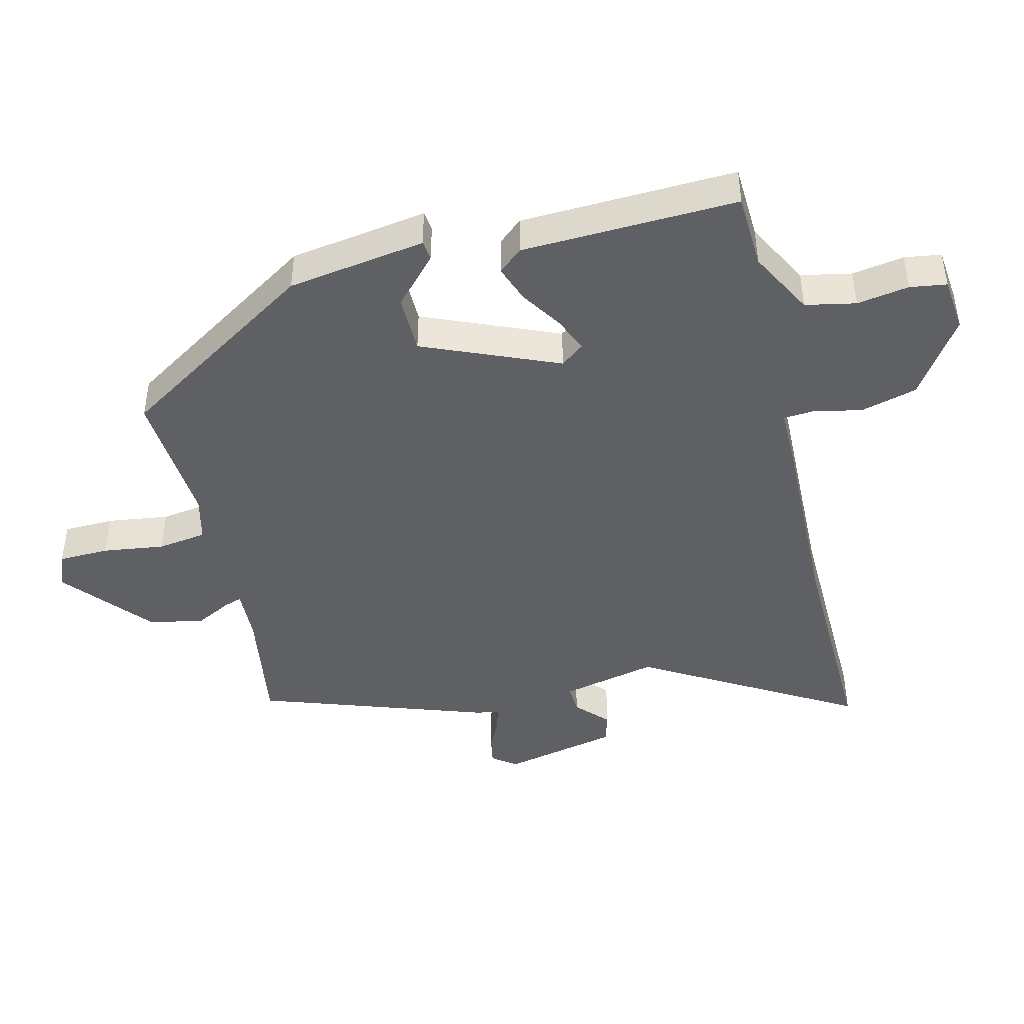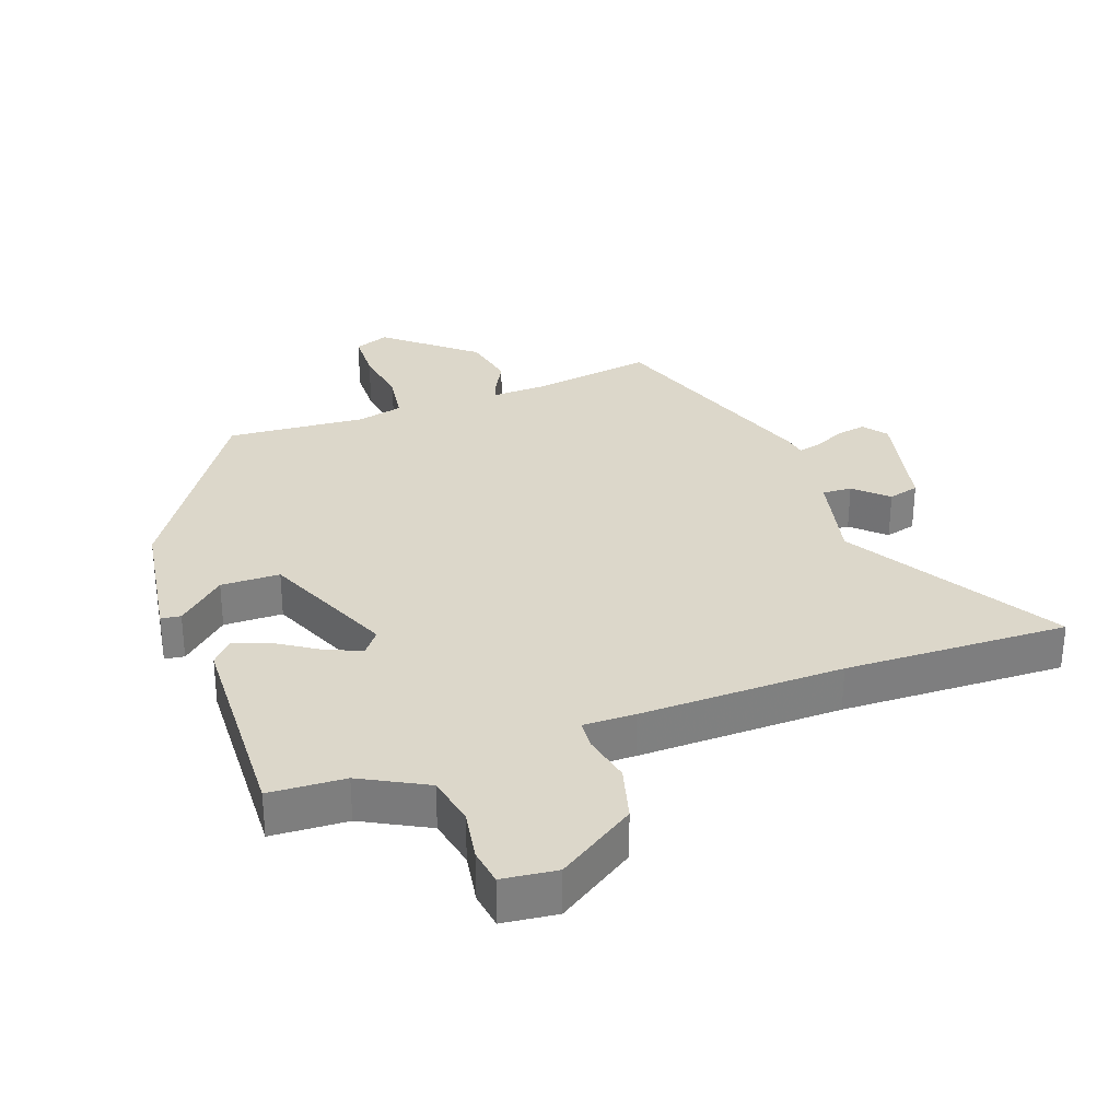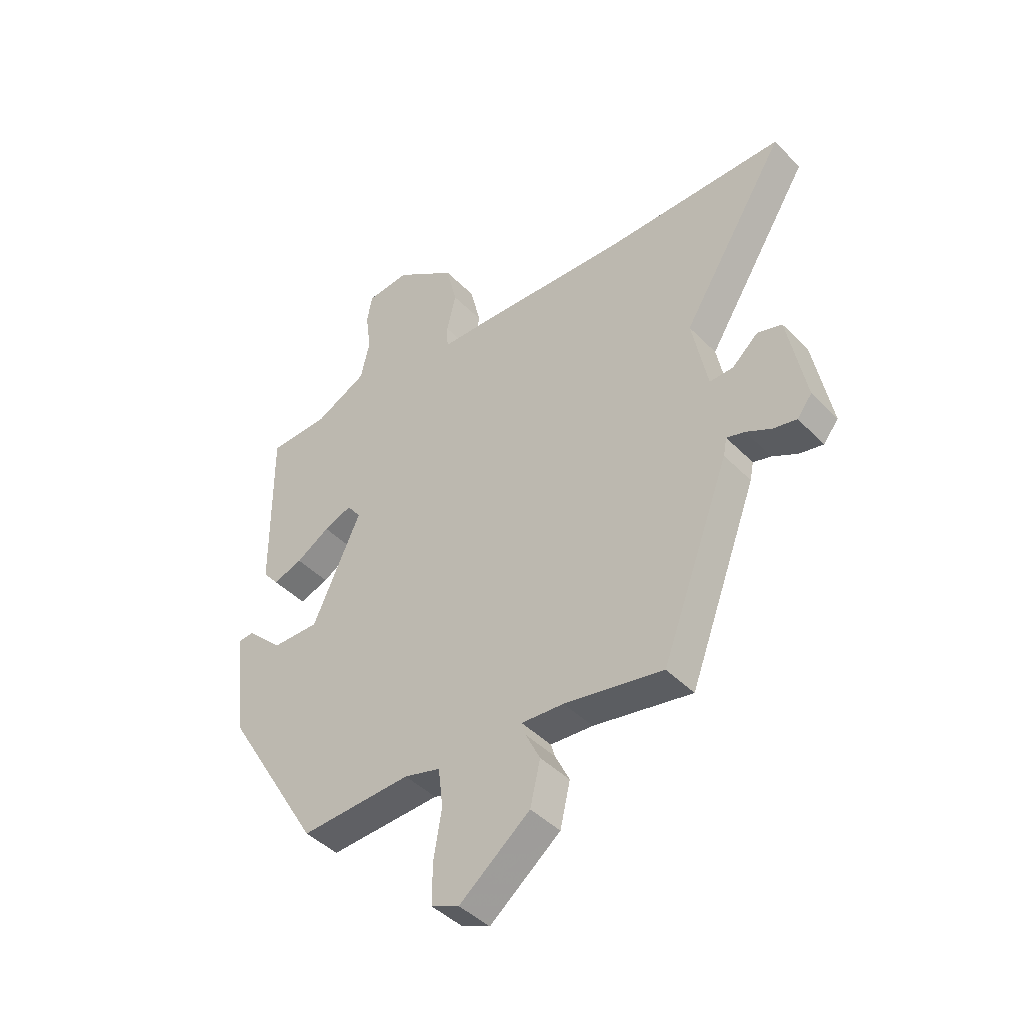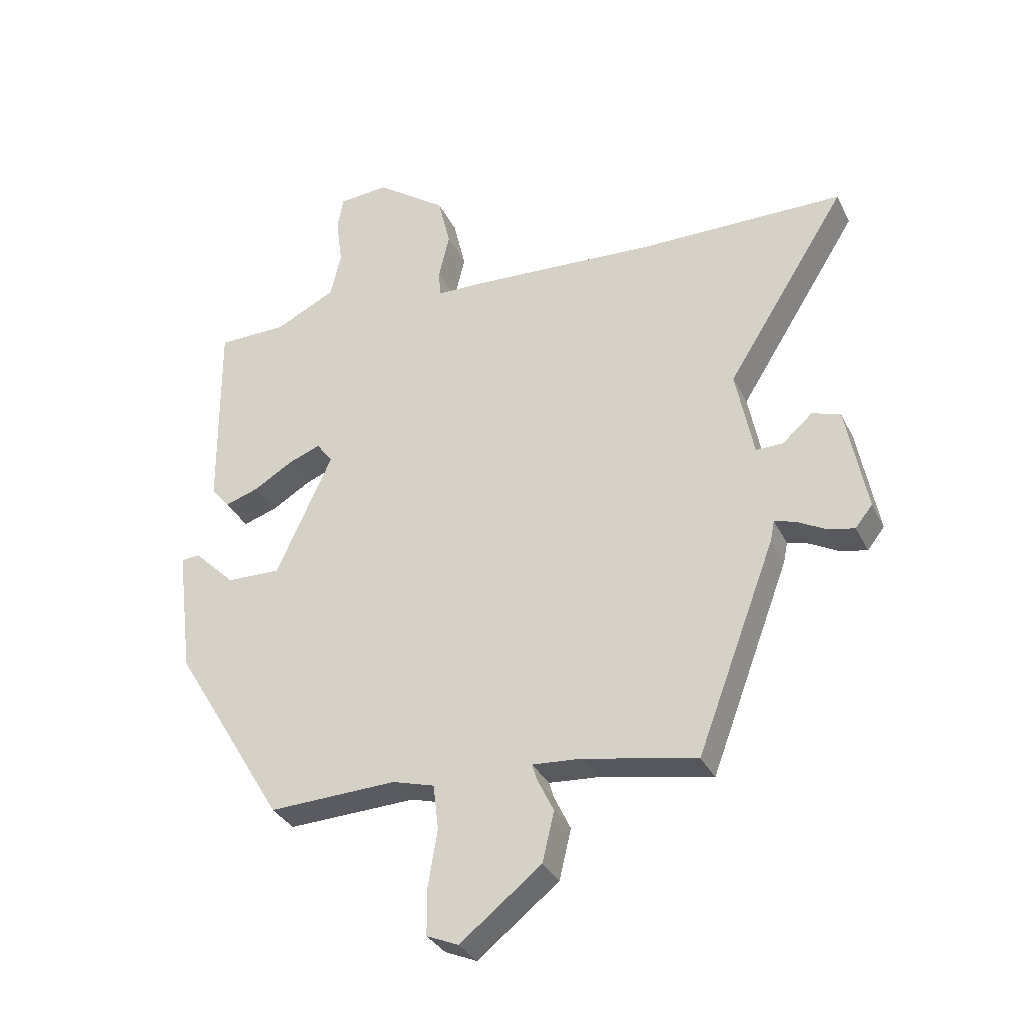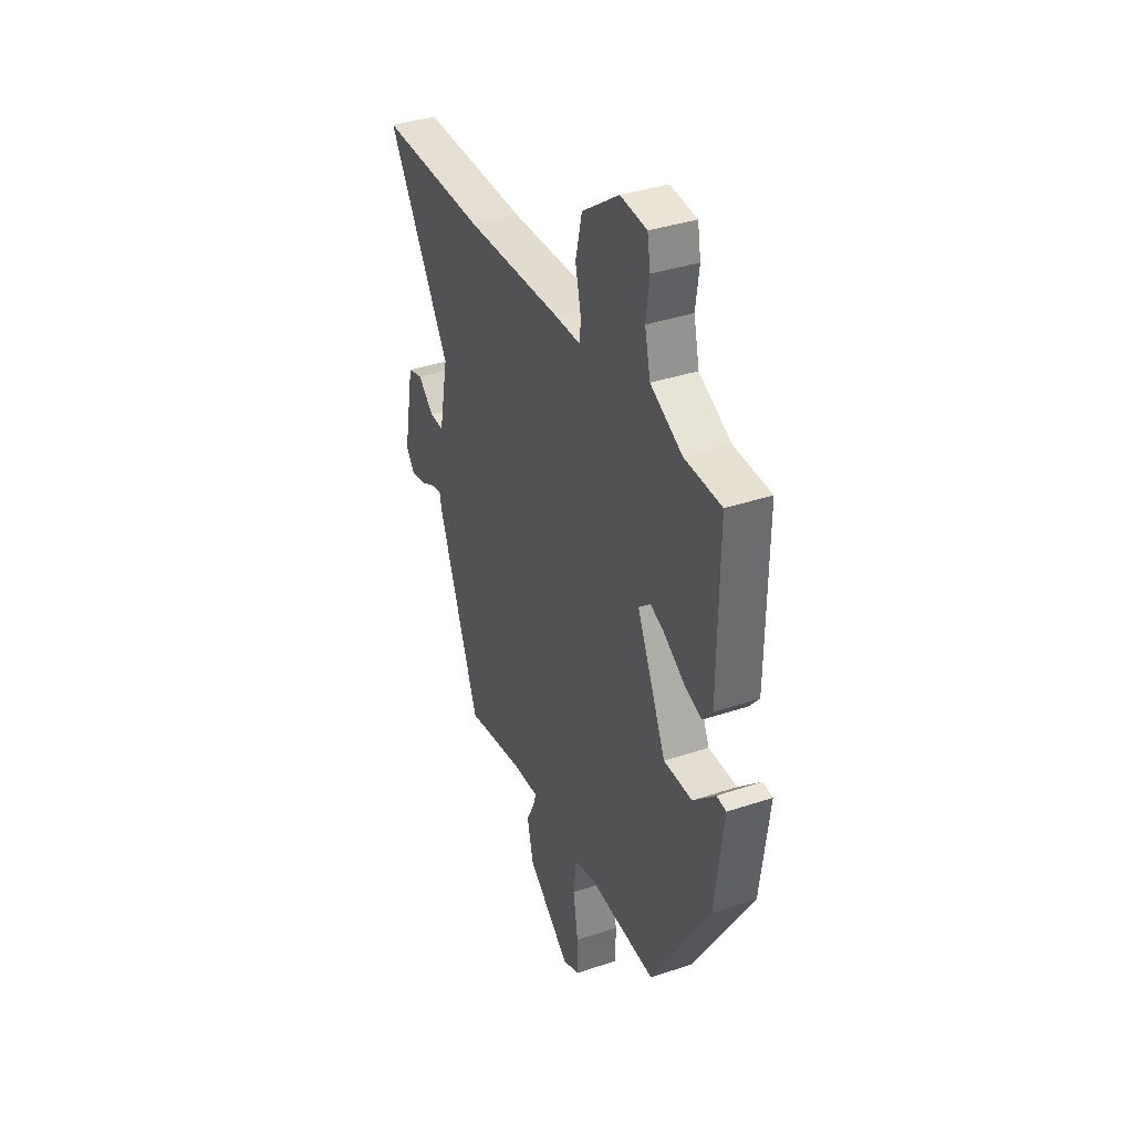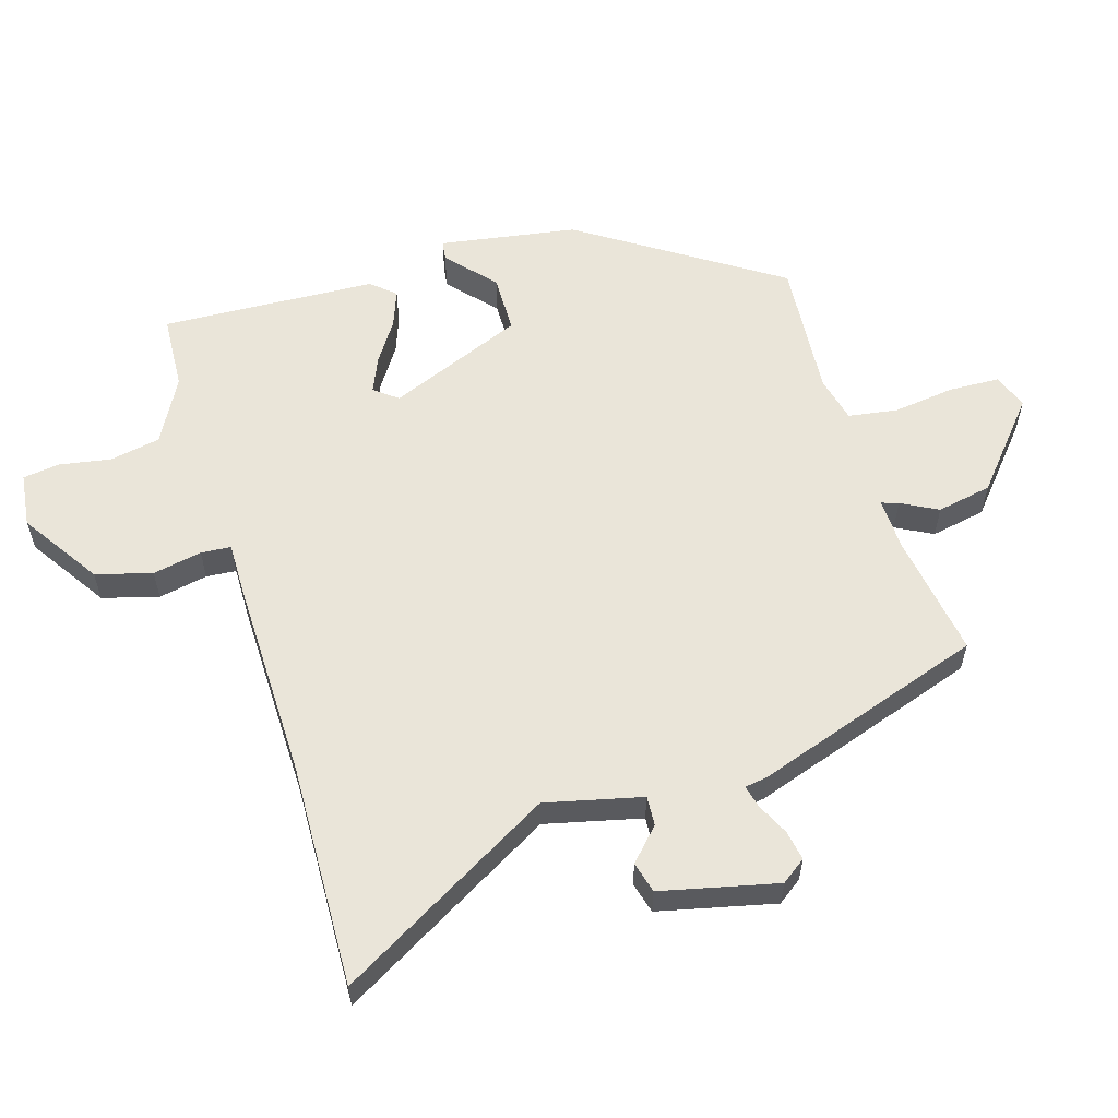
<metadata>
{"format":"obj","ext":"obj","renderer":"f3d","projection":"perspective","resolution":1024,"background":"white","views":[{"elev":-44.0,"azim":-74.6,"up":"+Y"},{"elev":30.6,"azim":-18.1,"up":"+Y"},{"elev":-43.8,"azim":40.4,"up":"+Z"},{"elev":-32.9,"azim":23.0,"up":"+Z"},{"elev":37.4,"azim":-113.3,"up":"+Z"},{"elev":58.1,"azim":75.2,"up":"+Y"}]}
</metadata>
<code>
v -0.348 0.07 -0.461
v -0.537 0.07 -0.147
v -0.564 0.07 0.069
v -0.533 0.07 0.072
v -0.462 0.07 0.003
v -0.37 0.07 0.001
v -0.275 0.07 0.209
v -0.302 0.07 0.246
v -0.357 0.07 0.225
v -0.423 0.07 0.185
v -0.481 0.07 0.166
v -0.512 0.07 0.204
v -0.515 0.07 0.54
v -0.397 0.07 0.542
v -0.294 0.07 0.593
v -0.276 0.07 0.671
v -0.287 0.07 0.752
v -0.277 0.07 0.809
v -0.192 0.07 0.816
v -0.073 0.07 0.731
v -0.052 0.07 0.643
v -0.07 0.07 0.567
v -0.068 0.07 0.52
v 0.013 0.07 0.518
v 0.33 0.07 0.501
v 0.679 0.07 0.499
v 0.474 0.07 0.172
v 0.504 0.07 0.021
v 0.55 0.07 0.022
v 0.601 0.07 0.067
v 0.649 0.07 0.052
v 0.684 0.07 -0.13
v 0.655 0.07 -0.167
v 0.609 0.07 -0.157
v 0.56 0.07 -0.131
v 0.525 0.07 -0.121
v 0.518 0.07 -0.156
v 0.384 0.07 -0.511
v 0.192 0.07 -0.474
v 0.109 0.07 -0.468
v 0.117 0.07 -0.495
v 0.145 0.07 -0.553
v 0.125 0.07 -0.638
v -0.013 0.07 -0.747
v -0.067 0.07 -0.724
v -0.067 0.07 -0.645
v -0.051 0.07 -0.549
v -0.06 0.07 -0.472
v -0.131 0.07 -0.452
v -0.348 0 -0.461
v -0.537 0 -0.147
v -0.564 0 0.069
v -0.533 0 0.072
v -0.462 0 0.003
v -0.37 0 0.001
v -0.275 0 0.209
v -0.302 0 0.246
v -0.357 0 0.225
v -0.423 0 0.185
v -0.481 0 0.166
v -0.512 0 0.204
v -0.515 0 0.54
v -0.397 0 0.542
v -0.294 0 0.593
v -0.276 0 0.671
v -0.287 0 0.752
v -0.277 0 0.809
v -0.192 0 0.816
v -0.073 0 0.731
v -0.052 0 0.643
v -0.07 0 0.567
v -0.068 0 0.52
v 0.013 0 0.518
v 0.33 0 0.501
v 0.679 0 0.499
v 0.474 0 0.172
v 0.504 0 0.021
v 0.55 0 0.022
v 0.601 0 0.067
v 0.649 0 0.052
v 0.684 0 -0.13
v 0.655 0 -0.167
v 0.609 0 -0.157
v 0.56 0 -0.131
v 0.525 0 -0.121
v 0.518 0 -0.156
v 0.384 0 -0.511
v 0.192 0 -0.474
v 0.109 0 -0.468
v 0.117 0 -0.495
v 0.145 0 -0.553
v 0.125 0 -0.638
v -0.013 0 -0.747
v -0.067 0 -0.724
v -0.067 0 -0.645
v -0.051 0 -0.549
v -0.06 0 -0.472
v -0.131 0 -0.452
f 44 45 46 47
f 44 47 48
f 41 42 43 44
f 40 41 44 48
f 36 37 38 39
f 36 39 40
f 32 33 34 35
f 32 35 36
f 29 30 31 32
f 28 29 32 36
f 27 28 36 40
f 25 26 27
f 23 24 25 27
f 19 20 21 22
f 19 22 23
f 16 17 18 19
f 15 16 19 23
f 14 15 23 27
f 9 10 11 12
f 8 9 12 13
f 7 8 13 14
f 2 3 4 5
f 49 1 2 5
f 49 5 6
f 48 49 6 7
f 40 48 7
f 7 14 27 40
f 96 95 94 93
f 97 96 93
f 93 92 91 90
f 97 93 90 89
f 88 87 86 85
f 89 88 85
f 84 83 82 81
f 85 84 81
f 81 80 79 78
f 85 81 78 77
f 89 85 77 76
f 76 75 74
f 76 74 73 72
f 71 70 69 68
f 72 71 68
f 68 67 66 65
f 72 68 65 64
f 76 72 64 63
f 61 60 59 58
f 62 61 58 57
f 63 62 57 56
f 54 53 52 51
f 54 51 50 98
f 55 54 98
f 56 55 98 97
f 56 97 89
f 89 76 63 56
f 1 50 51 2
f 2 51 52 3
f 3 52 53 4
f 4 53 54 5
f 5 54 55 6
f 6 55 56 7
f 7 56 57 8
f 8 57 58 9
f 9 58 59 10
f 10 59 60 11
f 11 60 61 12
f 12 61 62 13
f 13 62 63 14
f 14 63 64 15
f 15 64 65 16
f 16 65 66 17
f 17 66 67 18
f 18 67 68 19
f 19 68 69 20
f 20 69 70 21
f 21 70 71 22
f 22 71 72 23
f 23 72 73 24
f 24 73 74 25
f 25 74 75 26
f 26 75 76 27
f 27 76 77 28
f 28 77 78 29
f 29 78 79 30
f 30 79 80 31
f 31 80 81 32
f 32 81 82 33
f 33 82 83 34
f 34 83 84 35
f 35 84 85 36
f 36 85 86 37
f 37 86 87 38
f 38 87 88 39
f 39 88 89 40
f 40 89 90 41
f 41 90 91 42
f 42 91 92 43
f 43 92 93 44
f 44 93 94 45
f 45 94 95 46
f 46 95 96 47
f 47 96 97 48
f 48 97 98 49
f 49 98 50 1

</code>
